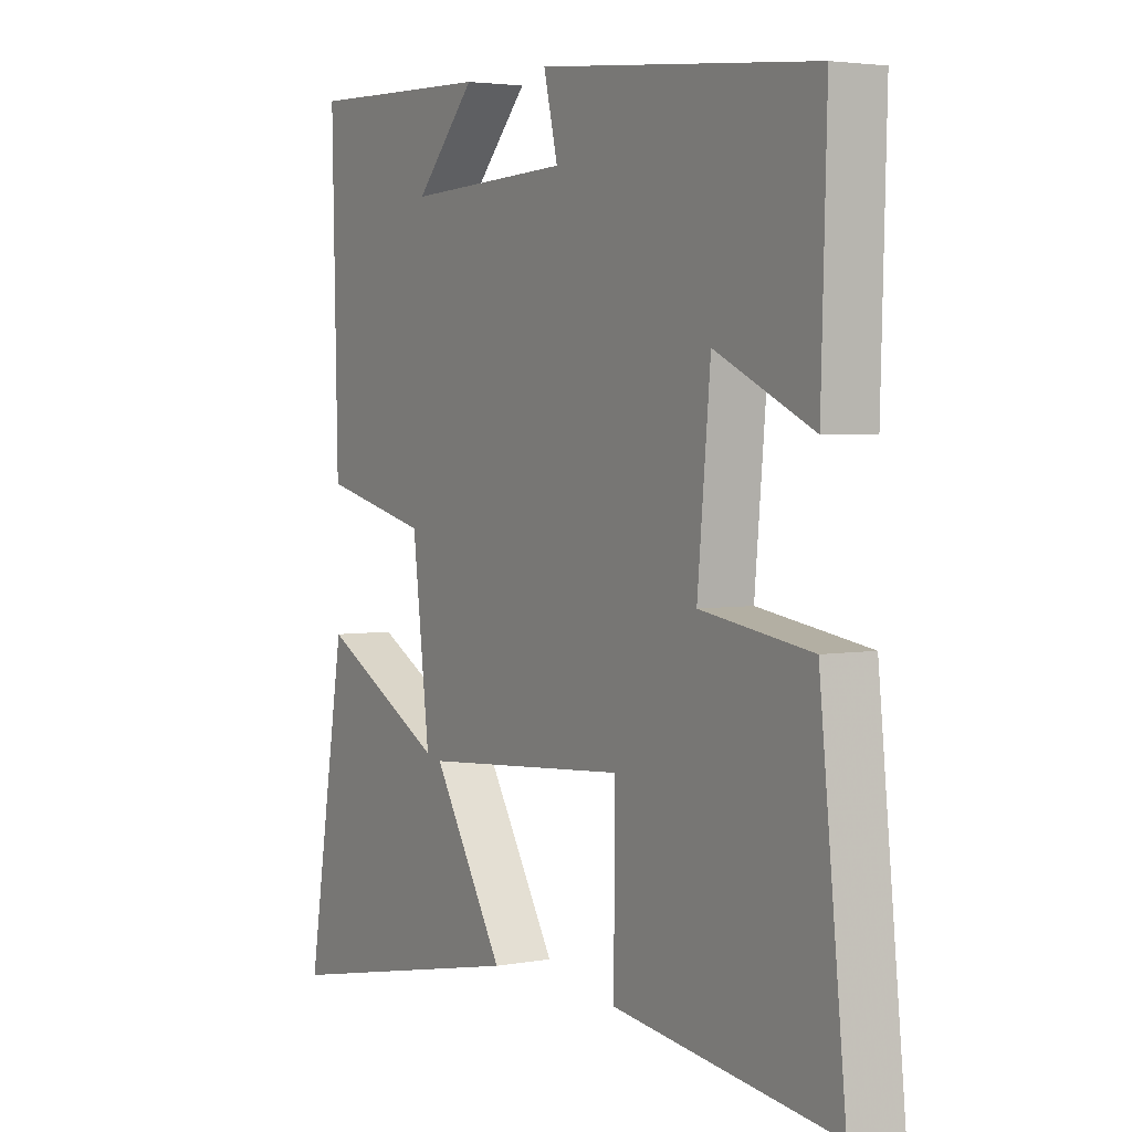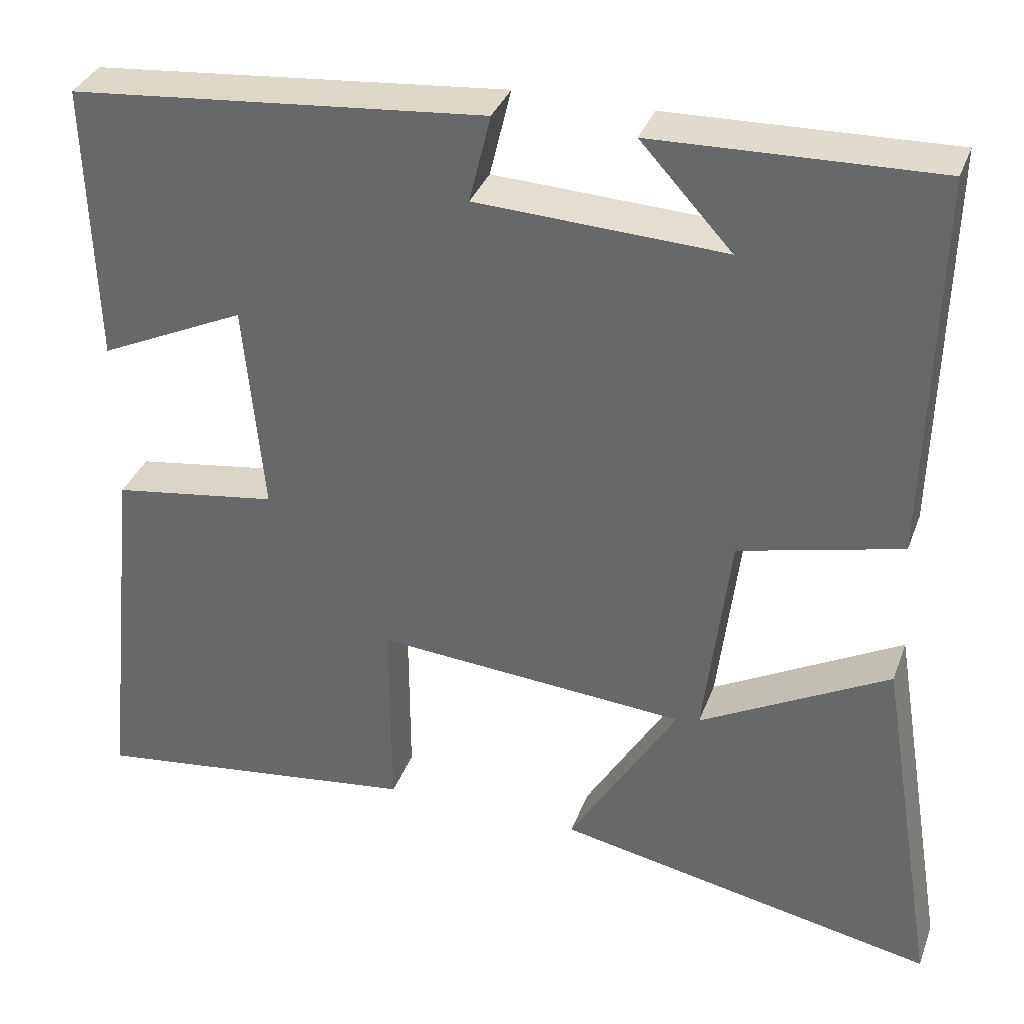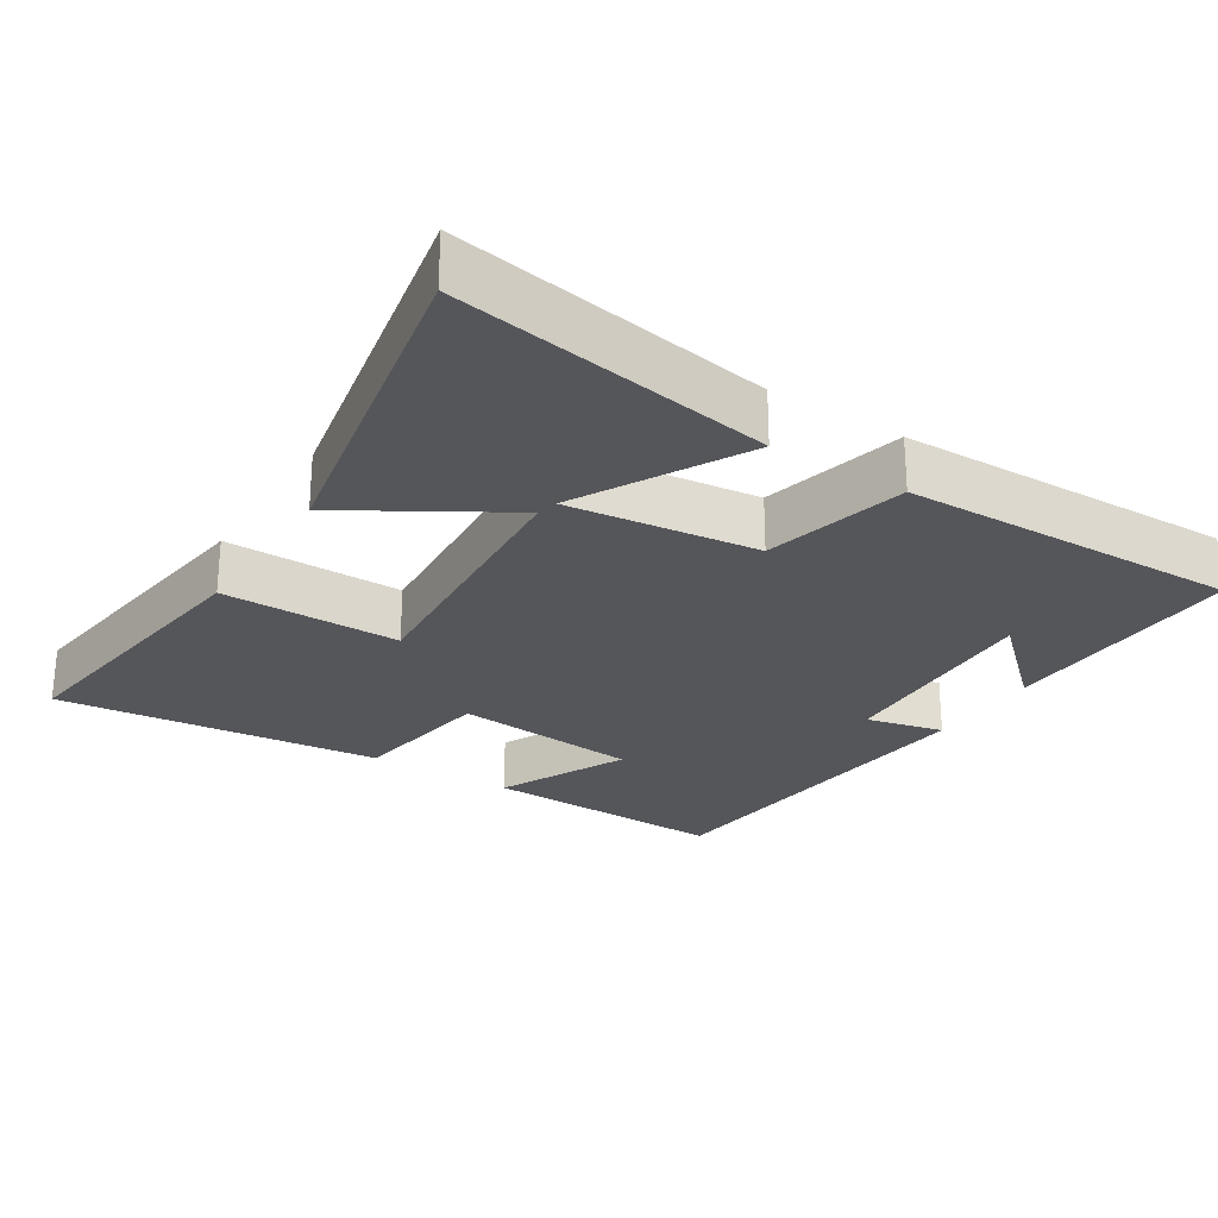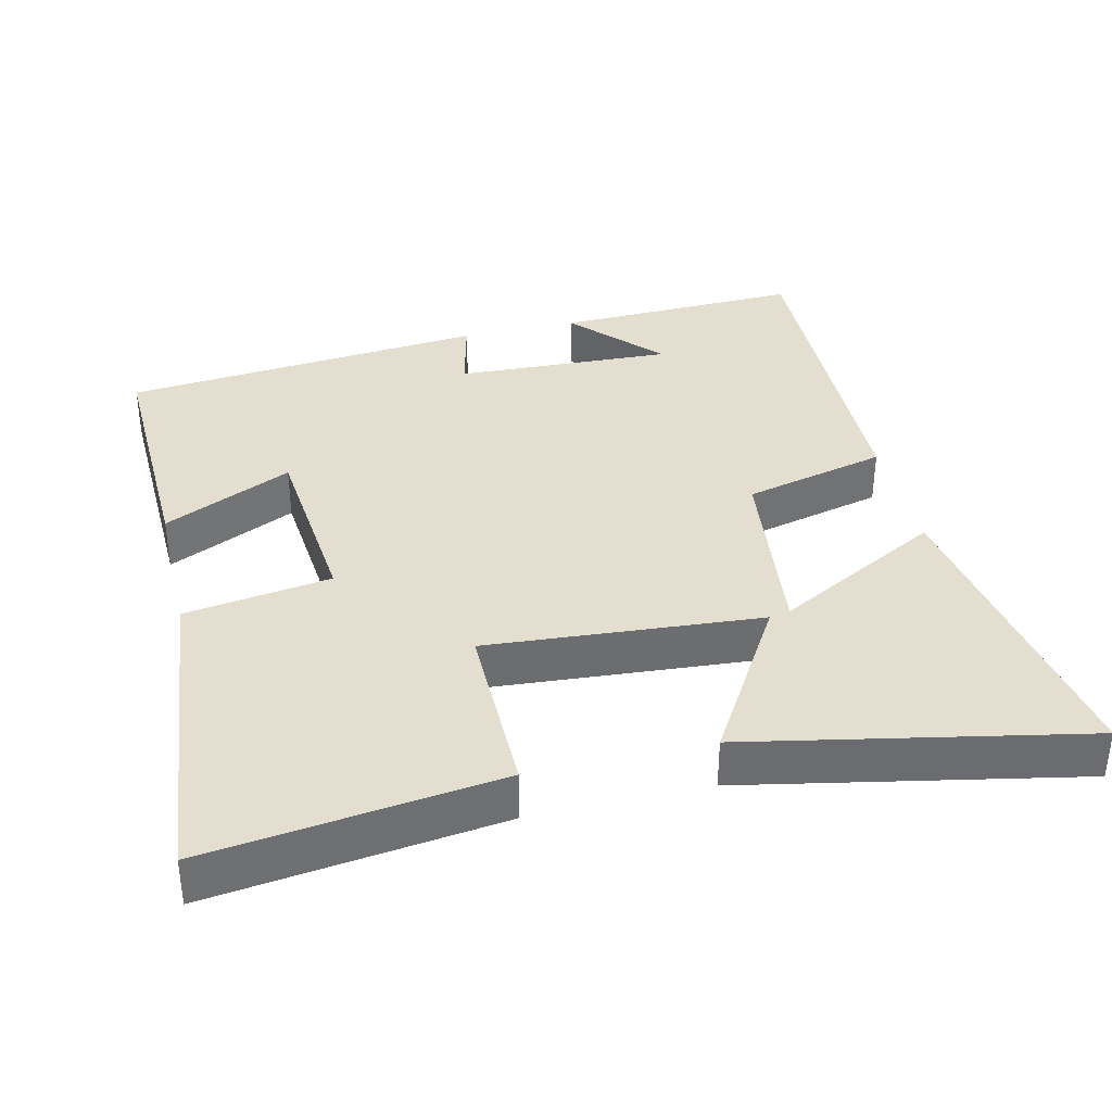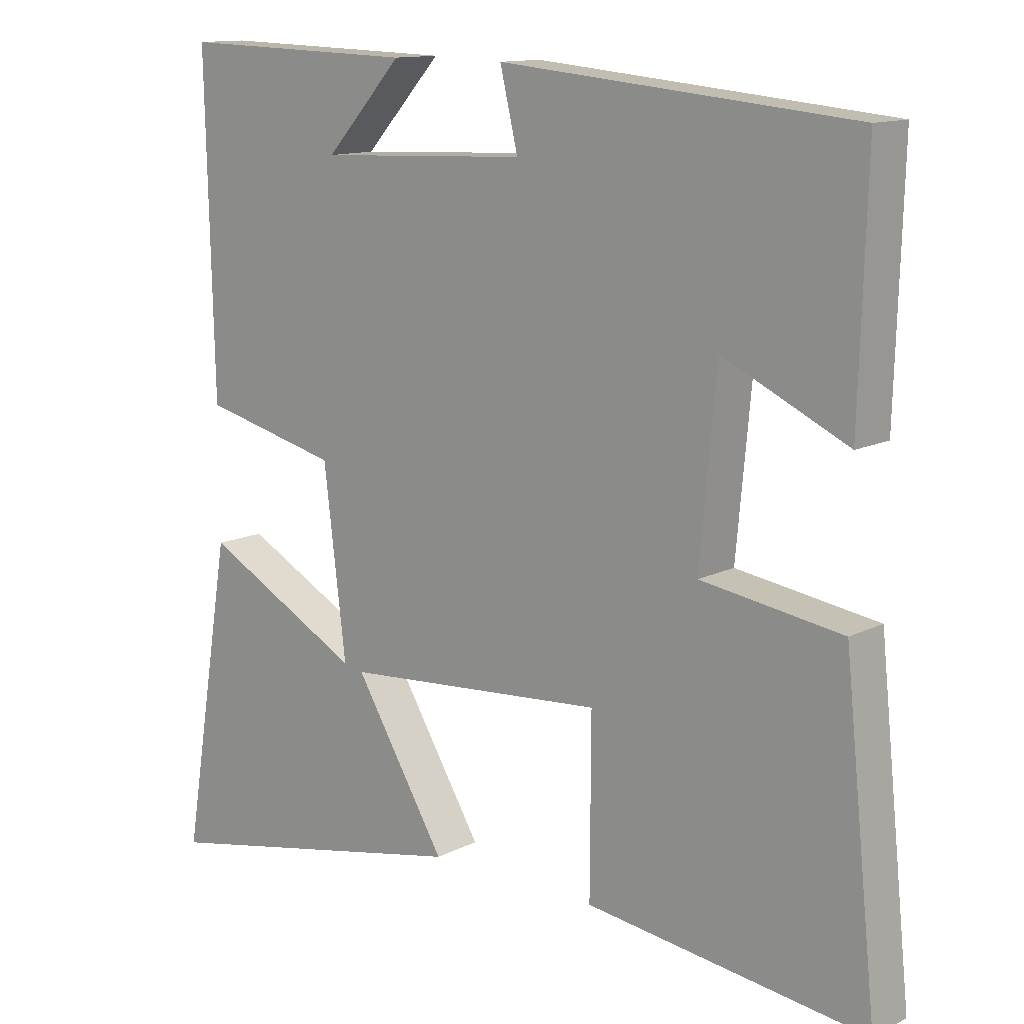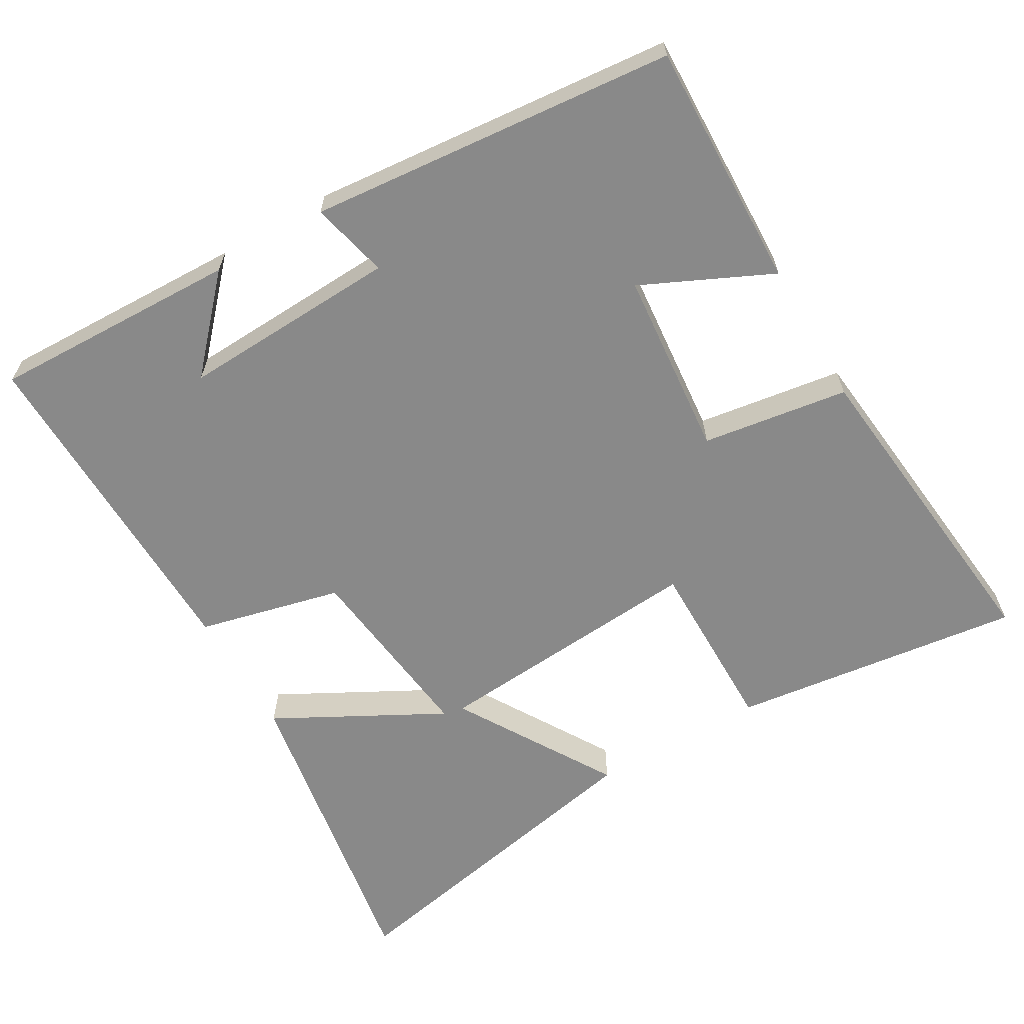
<metadata>
{"format":"obj","ext":"obj","renderer":"f3d","projection":"perspective","resolution":1024,"background":"white","views":[{"elev":3.4,"azim":58.6,"up":"+Z"},{"elev":34.5,"azim":-161.3,"up":"+Z"},{"elev":-25.9,"azim":-122.6,"up":"+Y"},{"elev":36.5,"azim":166.6,"up":"+Y"},{"elev":12.8,"azim":41.0,"up":"+Z"},{"elev":-63.2,"azim":30.1,"up":"+Y"}]}
</metadata>
<code>
v -0.573 0.07 -0.594
v -0.5 0.07 -0.151
v -0.268 0.07 -0.275
v -0.3 0.07 -0.011
v -0.5 0.07 0.037
v -0.511 0.07 0.51
v -0.166 0.07 0.5
v -0.278 0.07 0.378
v 0.026 0.07 0.392
v 0 0.07 0.5
v 0.51 0.07 0.453
v 0.5 0.07 0.108
v 0.32 0.07 0.192
v 0.296 0.07 -0.068
v 0.5 0.07 -0.098
v 0.548 0.07 -0.551
v 0.142 0.07 -0.5
v 0.143 0.07 -0.251
v -0.239 0.07 -0.281
v -0.106 0.07 -0.5
v -0.573 0 -0.594
v -0.5 0 -0.151
v -0.268 0 -0.275
v -0.3 0 -0.011
v -0.5 0 0.037
v -0.511 0 0.51
v -0.166 0 0.5
v -0.278 0 0.378
v 0.026 0 0.392
v 0 0 0.5
v 0.51 0 0.453
v 0.5 0 0.108
v 0.32 0 0.192
v 0.296 0 -0.068
v 0.5 0 -0.098
v 0.548 0 -0.551
v 0.142 0 -0.5
v 0.143 0 -0.251
v -0.239 0 -0.281
v -0.106 0 -0.5
f 19 20 1
f 16 17 18
f 15 16 18
f 14 15 18
f 13 14 18 19
f 11 12 13
f 10 11 13
f 9 10 13
f 8 9 13 19
f 6 7 8
f 4 5 6 8
f 3 4 8 19
f 1 2 3
f 1 3 19
f 21 40 39
f 38 37 36
f 38 36 35
f 38 35 34
f 39 38 34 33
f 33 32 31
f 33 31 30
f 33 30 29
f 39 33 29 28
f 28 27 26
f 28 26 25 24
f 39 28 24 23
f 23 22 21
f 39 23 21
f 1 21 22 2
f 2 22 23 3
f 3 23 24 4
f 4 24 25 5
f 5 25 26 6
f 6 26 27 7
f 7 27 28 8
f 8 28 29 9
f 9 29 30 10
f 10 30 31 11
f 11 31 32 12
f 12 32 33 13
f 13 33 34 14
f 14 34 35 15
f 15 35 36 16
f 16 36 37 17
f 17 37 38 18
f 18 38 39 19
f 19 39 40 20
f 20 40 21 1

</code>
